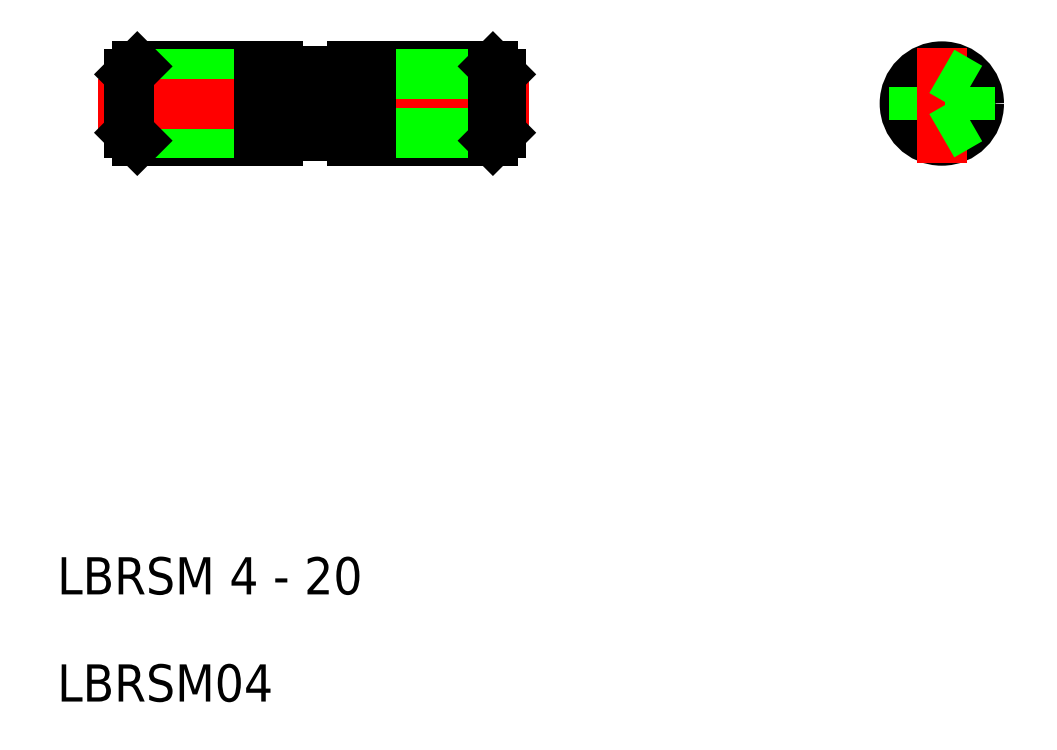
<metadata>
{"format":"dxf","ext":"dxf","renderer":"ezdxf+matplotlib","layout":"modelspace","background":"white","min_lineweight":24,"dpi":150}
</metadata>
<code>
0
SECTION
2
ENTITIES
0
LINE
8
0
10
44.93
20
48
30
0
11
52.5
21
48
31
0
0
LINE
8
0
10
44.93
20
52
30
0
11
52.5
21
52
31
0
0
LINE
8
0
10
51.5
20
48.43
30
0
11
44.5
21
48.43
31
0
0
LINE
8
0
10
51.5
20
51.57
30
0
11
44.5
21
51.57
31
0
0
LINE
8
CENTER
10
42.81
20
50
30
0
11
66
21
50
31
0
0
TEXT
8
0
10
40.62
20
23.58
30
0
40
2
1
LBRSM 4 - 20
0
TEXT
8
0
10
40.62
20
17.81
30
0
40
2
1
LBRSM04
0
LINE
8
0
10
44.5
20
51.57
30
0
11
44.5
21
48.43
31
0
0
LINE
8
0
10
44.93
20
48
30
0
11
44.5
21
48.43
31
0
0
LINE
8
0
10
44.93
20
52
30
0
11
44.5
21
51.57
31
0
0
LINE
8
0
10
64.07
20
48
30
0
11
56.5
21
48
31
0
0
LINE
8
0
10
64.07
20
52
30
0
11
56.5
21
52
31
0
0
LINE
8
0
10
57.5
20
48.43
30
0
11
64.5
21
48.43
31
0
0
LINE
8
0
10
57.5
20
51.57
30
0
11
64.5
21
51.57
31
0
0
LINE
8
0
10
52.5
20
51.73
30
0
11
56.5
21
51.73
31
0
0
LINE
8
0
10
52.5
20
50.87
30
0
11
56.5
21
50.87
31
0
0
LINE
8
0
10
52.5
20
49.13
30
0
11
56.5
21
49.13
31
0
0
LINE
8
0
10
52.5
20
48.27
30
0
11
56.5
21
48.27
31
0
0
LINE
8
0
10
52.5
20
48
30
0
11
52.5
21
52
31
0
0
LINE
8
0
10
51.5
20
48
30
0
11
51.5
21
52
31
0
0
LINE
8
0
10
56.5
20
52
30
0
11
56.5
21
48
31
0
0
LINE
8
0
10
57.5
20
48
30
0
11
57.5
21
52
31
0
0
LINE
8
0
10
64.5
20
51.57
30
0
11
64.5
21
48.43
31
0
0
LINE
8
0
10
64.07
20
48
30
0
11
64.07
21
52
31
0
0
LINE
8
0
10
64.07
20
48
30
0
11
64.5
21
48.43
31
0
0
LINE
8
0
10
64.07
20
52
30
0
11
64.5
21
51.57
31
0
0
LINE
8
0
10
88.23
20
51.73
30
0
11
86.73
21
50.87
31
0
0
LINE
8
0
10
86.73
20
49.13
30
0
11
88.23
21
48.27
31
0
0
ARC
8
0
10
88.23
20
50
30
0
40
1.571
50
115.6
51
48.61
0
CIRCLE
8
0
10
88.23
20
50
30
0
40
1.5
0
LINE
8
CENTER
10
85.19
20
50
30
0
11
91.12
21
50
31
0
0
CIRCLE
8
0
10
88.23
20
50
30
0
40
2
0
LINE
8
0
10
86.73
20
50.87
30
0
11
86.73
21
49.13
31
0
0
LINE
8
CENTER
10
88.23
20
53
30
0
11
88.23
21
46.82
31
0
0
LINE
8
0
10
89.73
20
49.13
30
0
11
89.73
21
50.87
31
0
0
LINE
8
0
10
88.23
20
48.27
30
0
11
89.73
21
49.13
31
0
0
LINE
8
0
10
89.73
20
50.87
30
0
11
88.23
21
51.73
31
0
0
ENDSEC
0
EOF

</code>
